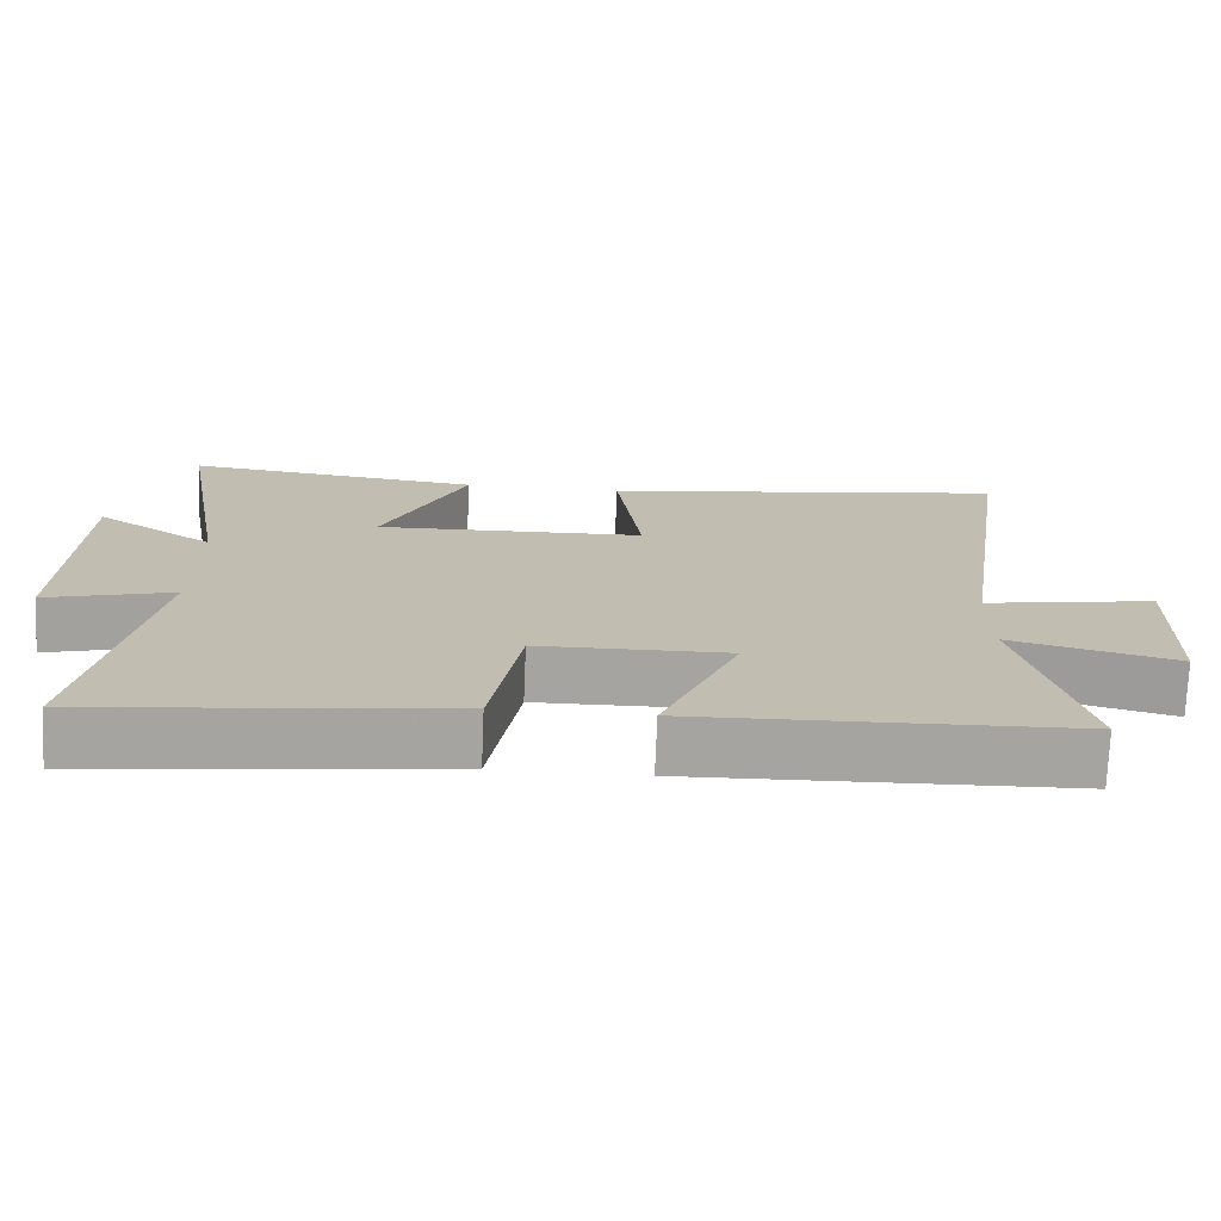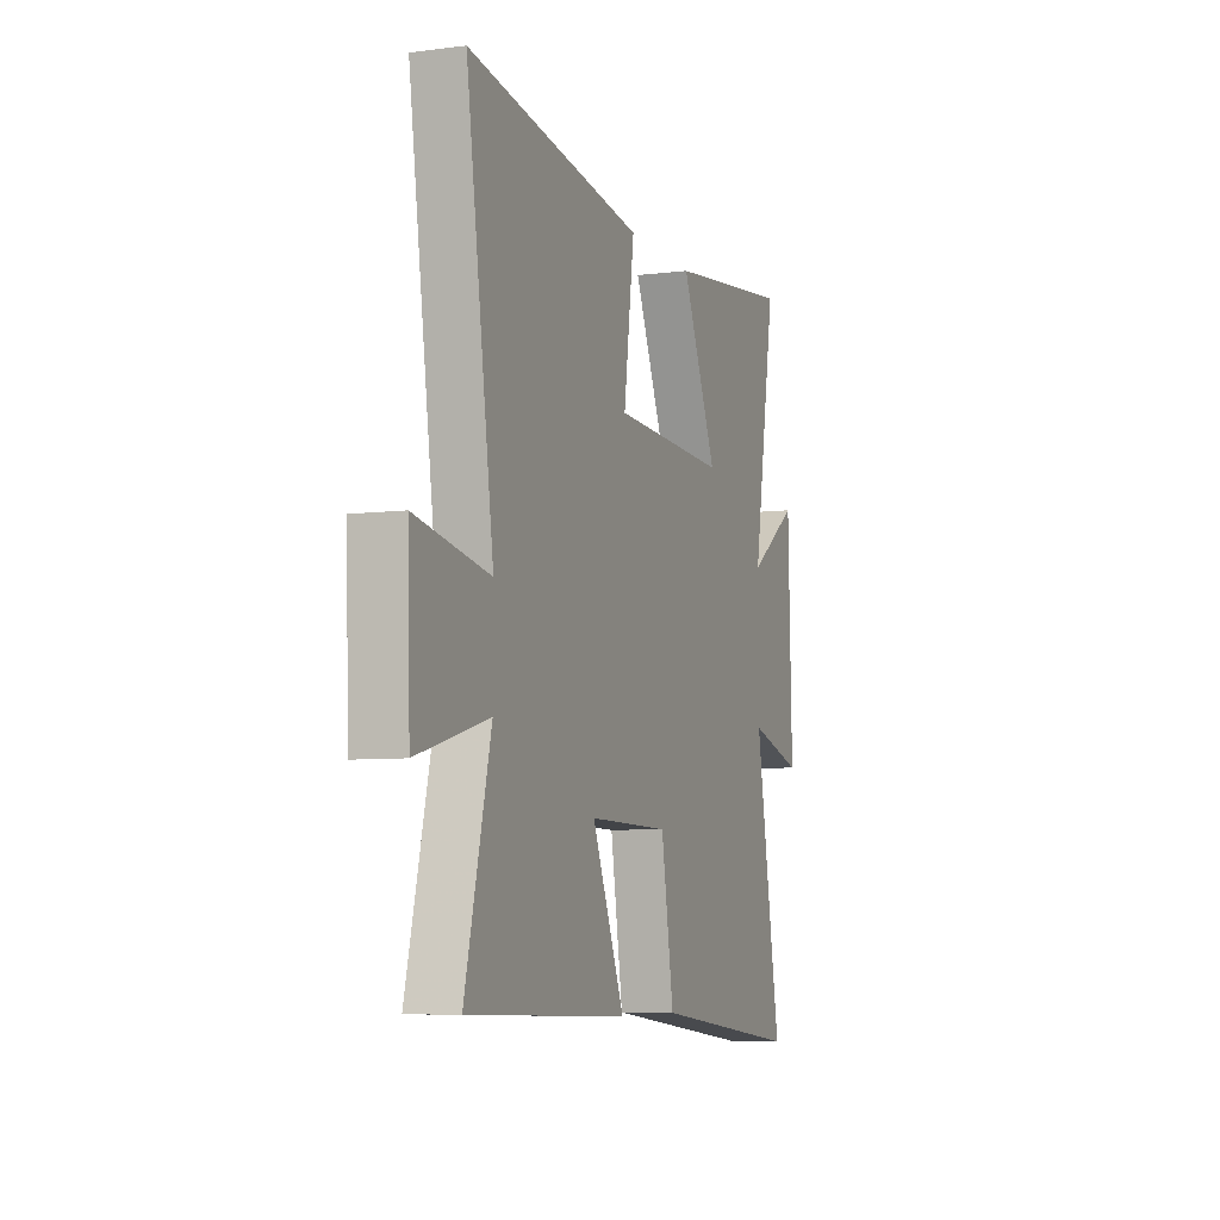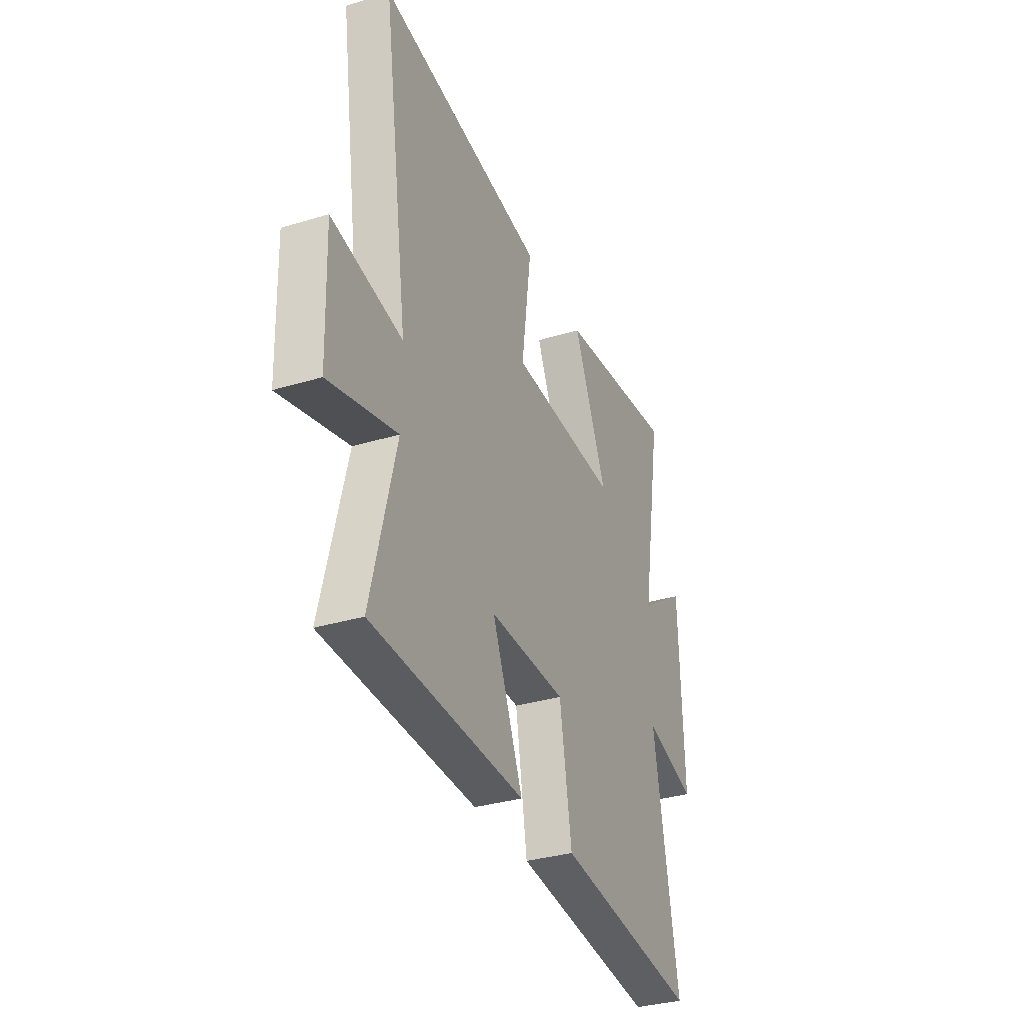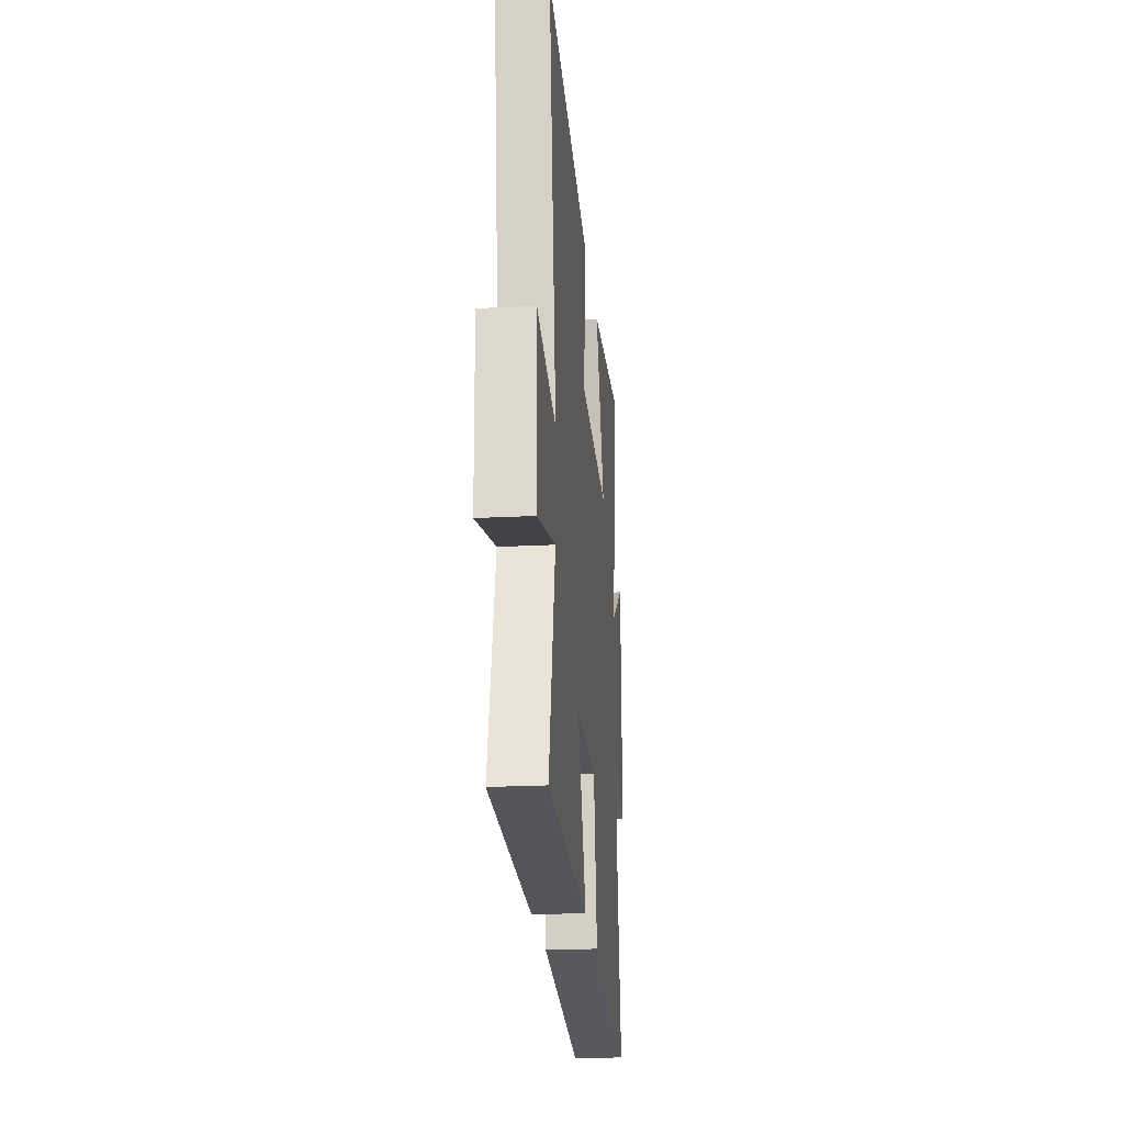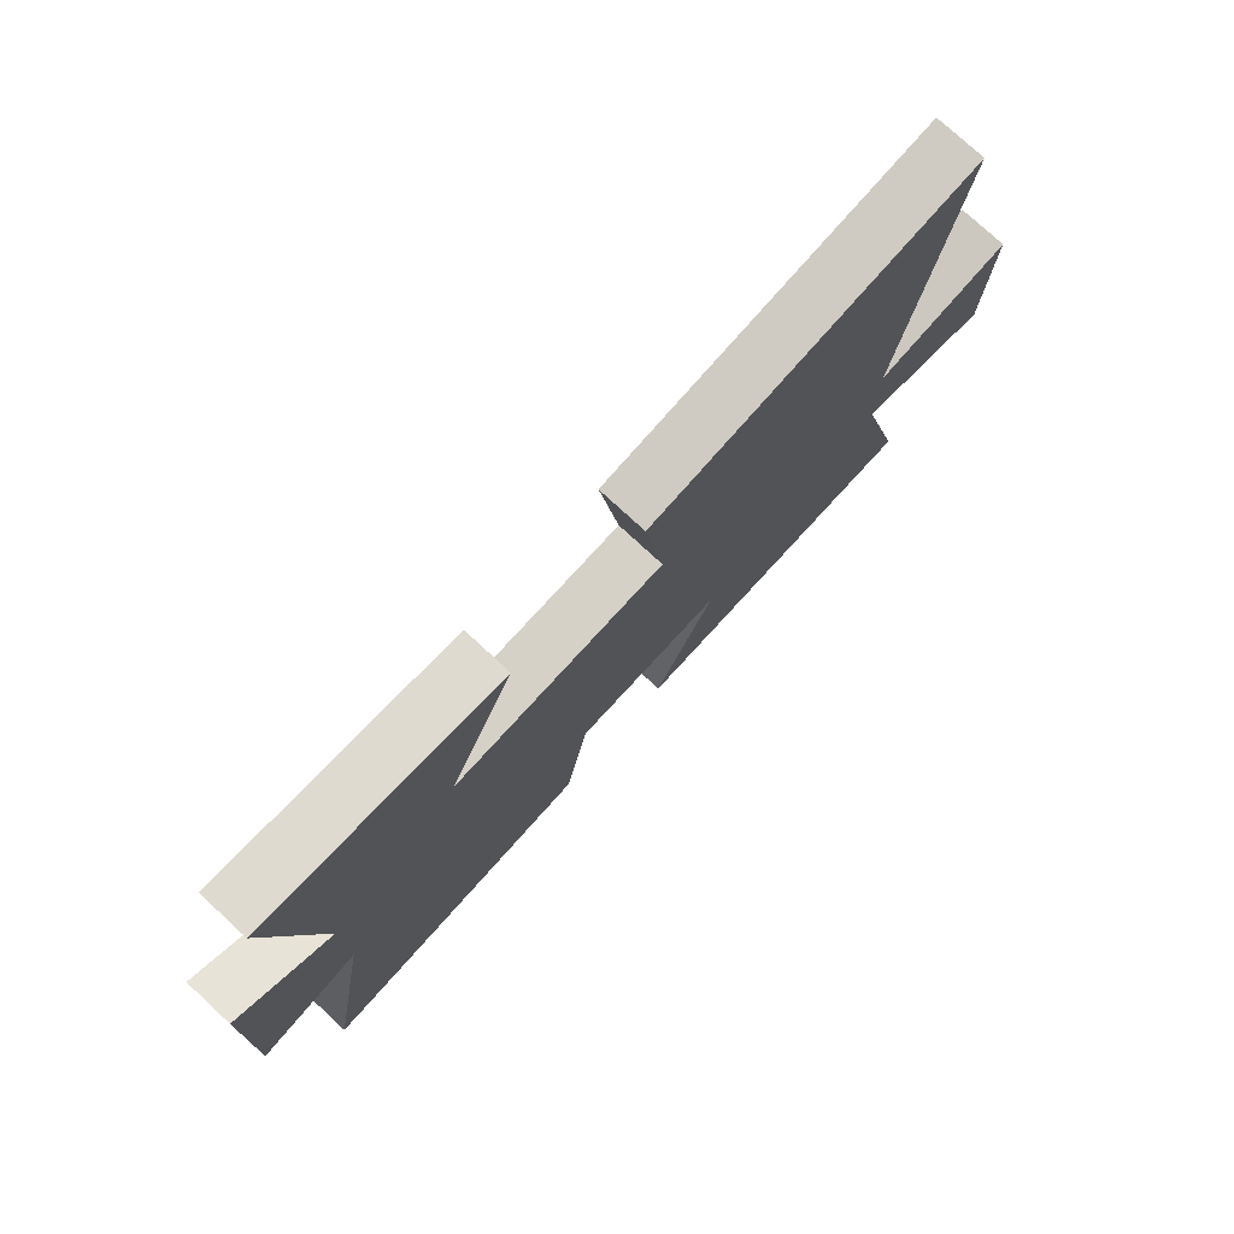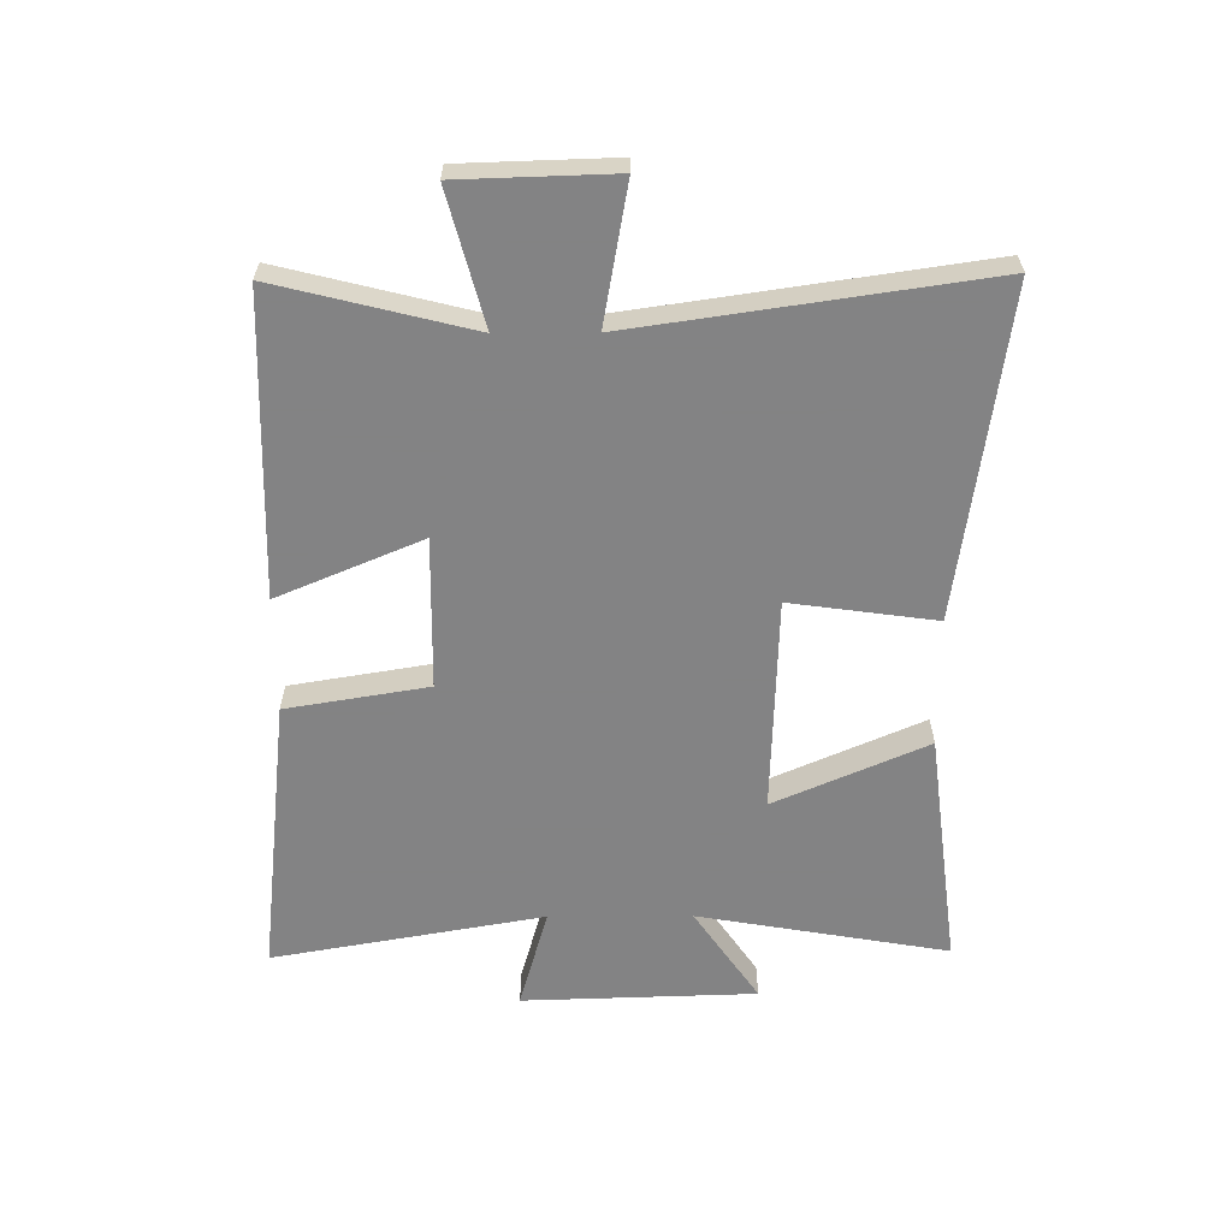
<metadata>
{"format":"obj","ext":"obj","renderer":"f3d","projection":"perspective","resolution":1024,"background":"white","views":[{"elev":-73.4,"azim":177.6,"up":"+Z"},{"elev":-6.9,"azim":-69.8,"up":"+Z"},{"elev":-33.5,"azim":-67.5,"up":"+Z"},{"elev":-22.6,"azim":-84.8,"up":"+Z"},{"elev":76.9,"azim":132.7,"up":"+Z"},{"elev":-61.1,"azim":-89.7,"up":"+Y"}]}
</metadata>
<code>
v -0.585 0.07 0.577
v -0.038 0.07 0.5
v -0.071 0.07 0.258
v 0.287 0.07 0.246
v 0.176 0.07 0.5
v 0.572 0.07 0.55
v 0.5 0.07 0.133
v 0.657 0.07 0.241
v 0.669 0.07 -0.149
v 0.5 0.07 -0.101
v 0.58 0.07 -0.553
v 0.11 0.07 -0.5
v 0.071 0.07 -0.264
v -0.181 0.07 -0.26
v -0.08 0.07 -0.5
v -0.58 0.07 -0.485
v -0.5 0.07 -0.162
v -0.721 0.07 -0.221
v -0.729 0.07 0.035
v -0.5 0.07 -0.006
v -0.585 0 0.577
v -0.038 0 0.5
v -0.071 0 0.258
v 0.287 0 0.246
v 0.176 0 0.5
v 0.572 0 0.55
v 0.5 0 0.133
v 0.657 0 0.241
v 0.669 0 -0.149
v 0.5 0 -0.101
v 0.58 0 -0.553
v 0.11 0 -0.5
v 0.071 0 -0.264
v -0.181 0 -0.26
v -0.08 0 -0.5
v -0.58 0 -0.485
v -0.5 0 -0.162
v -0.721 0 -0.221
v -0.729 0 0.035
v -0.5 0 -0.006
f 17 18 19 20
f 14 15 16 17
f 13 14 17 20
f 10 11 12 13
f 10 13 20 1
f 7 8 9 10
f 4 5 6 7
f 3 4 7 10
f 1 2 3
f 1 3 10
f 40 39 38 37
f 37 36 35 34
f 40 37 34 33
f 33 32 31 30
f 21 40 33 30
f 30 29 28 27
f 27 26 25 24
f 30 27 24 23
f 23 22 21
f 30 23 21
f 1 21 22 2
f 2 22 23 3
f 3 23 24 4
f 4 24 25 5
f 5 25 26 6
f 6 26 27 7
f 7 27 28 8
f 8 28 29 9
f 9 29 30 10
f 10 30 31 11
f 11 31 32 12
f 12 32 33 13
f 13 33 34 14
f 14 34 35 15
f 15 35 36 16
f 16 36 37 17
f 17 37 38 18
f 18 38 39 19
f 19 39 40 20
f 20 40 21 1

</code>
